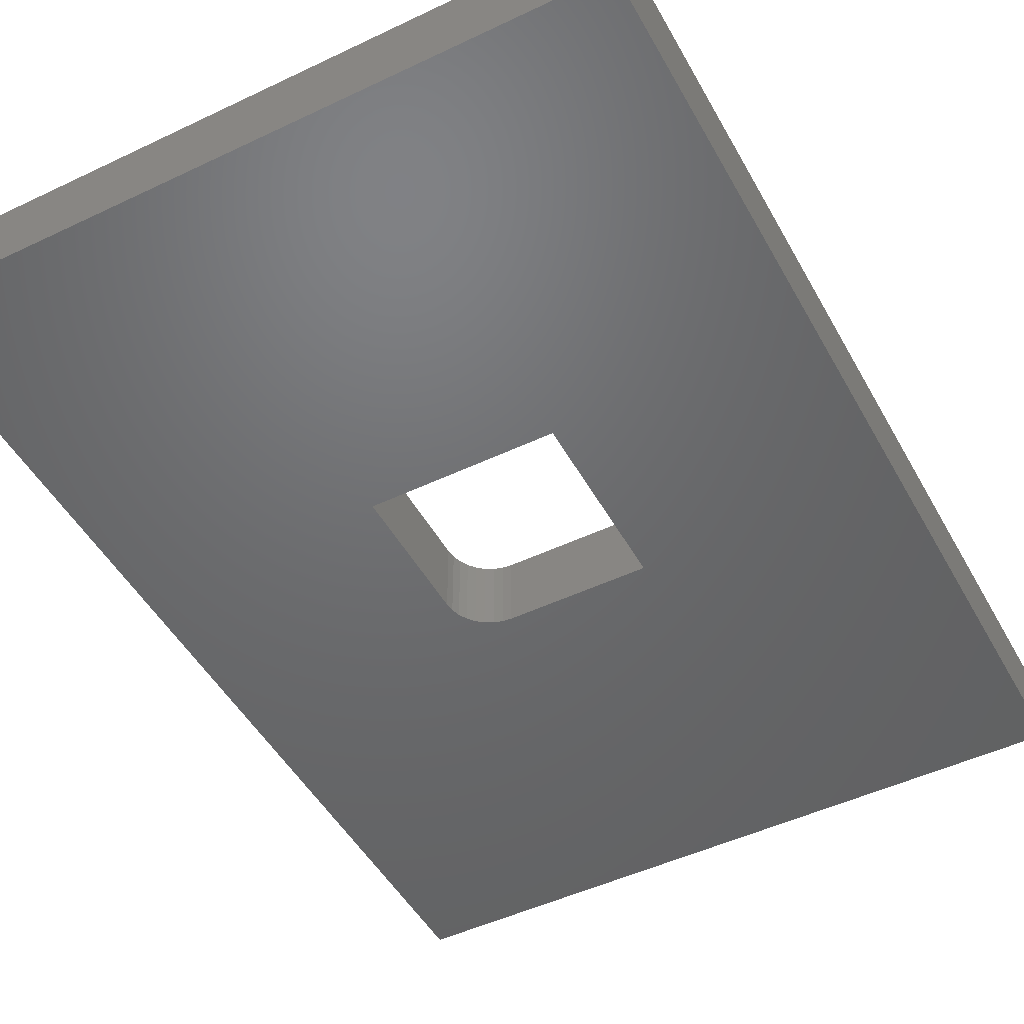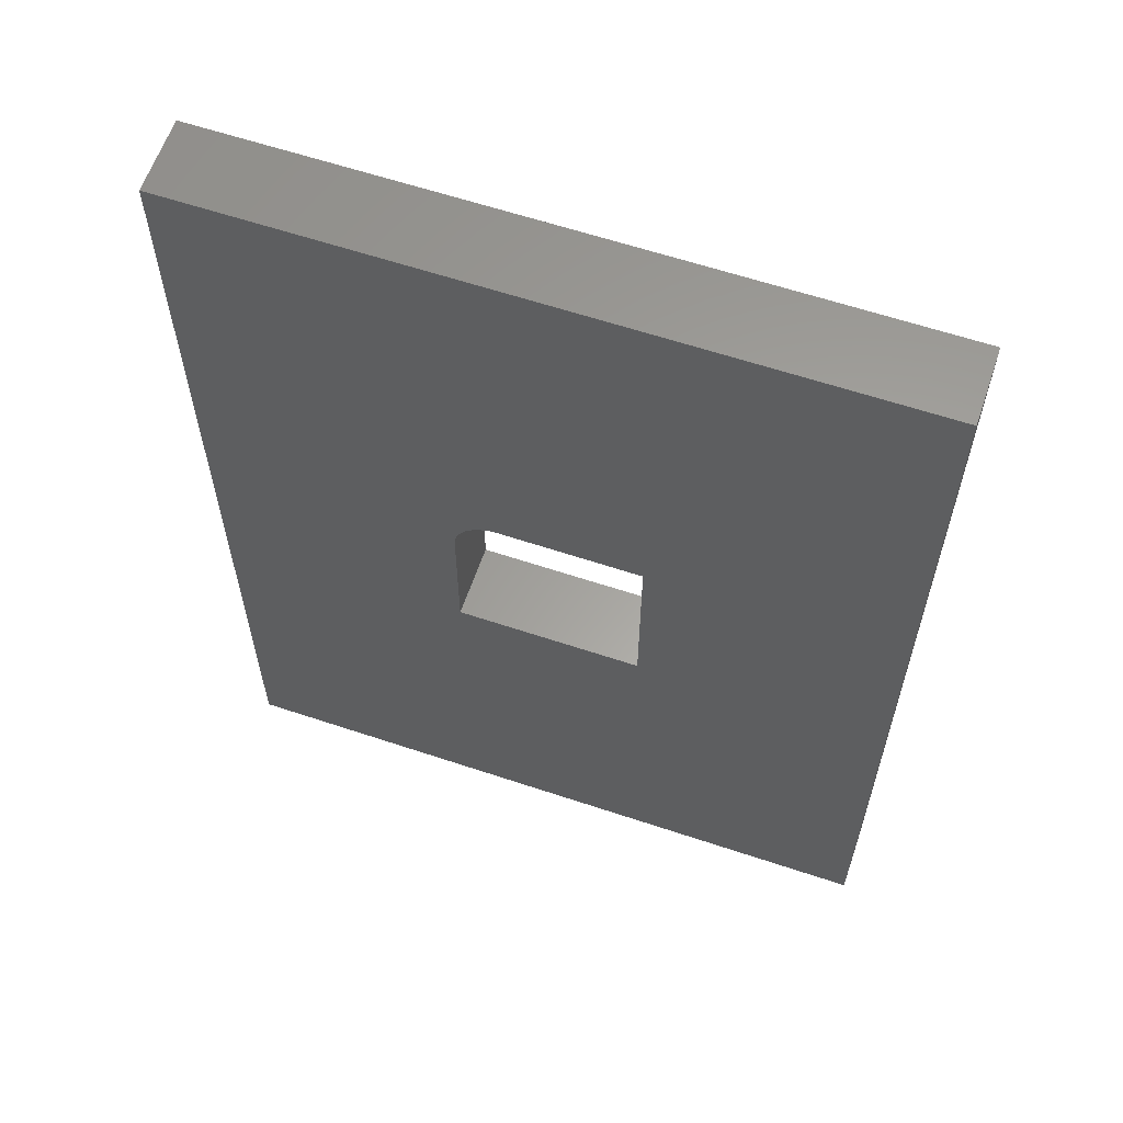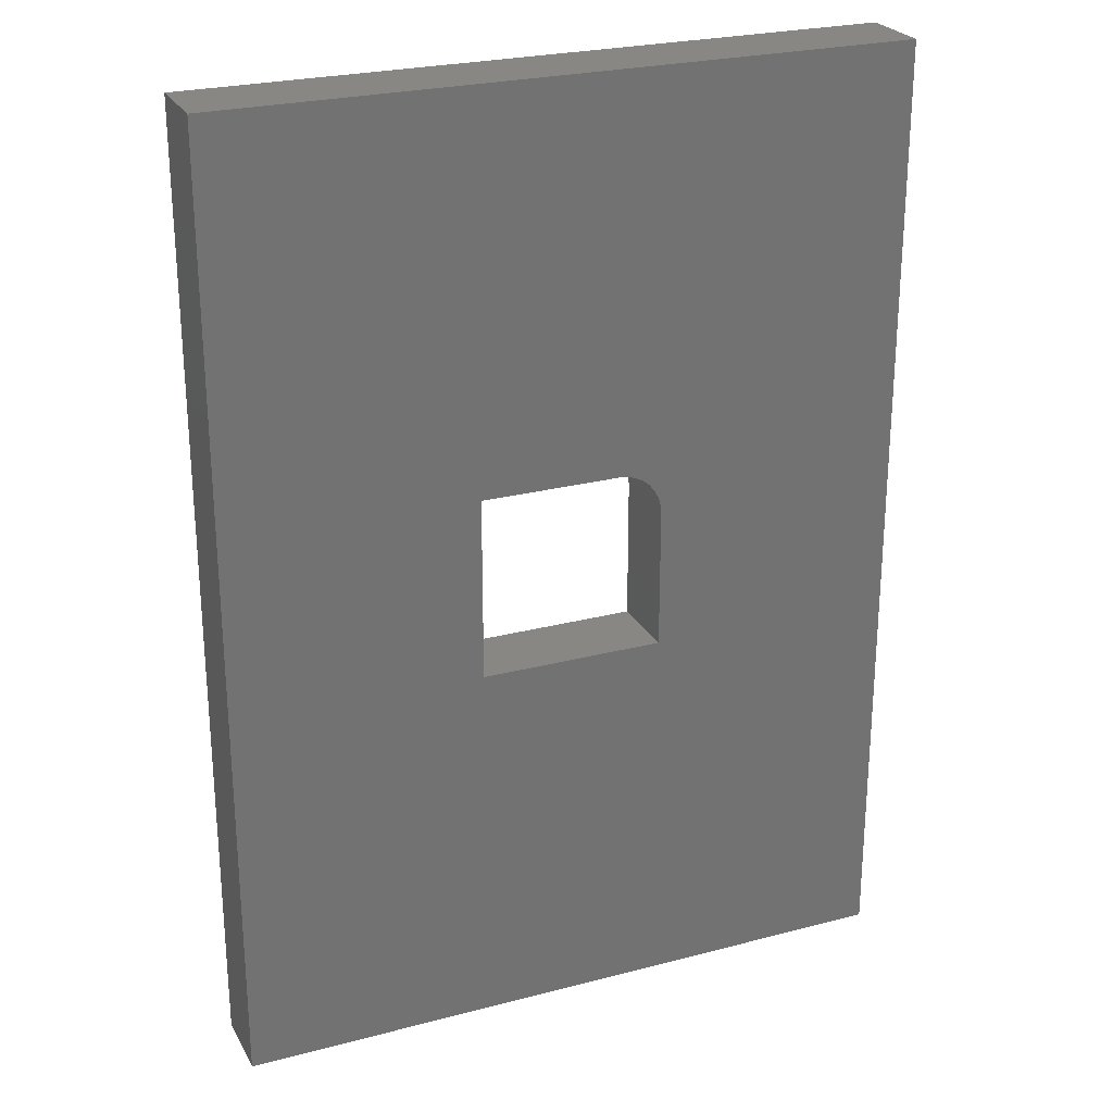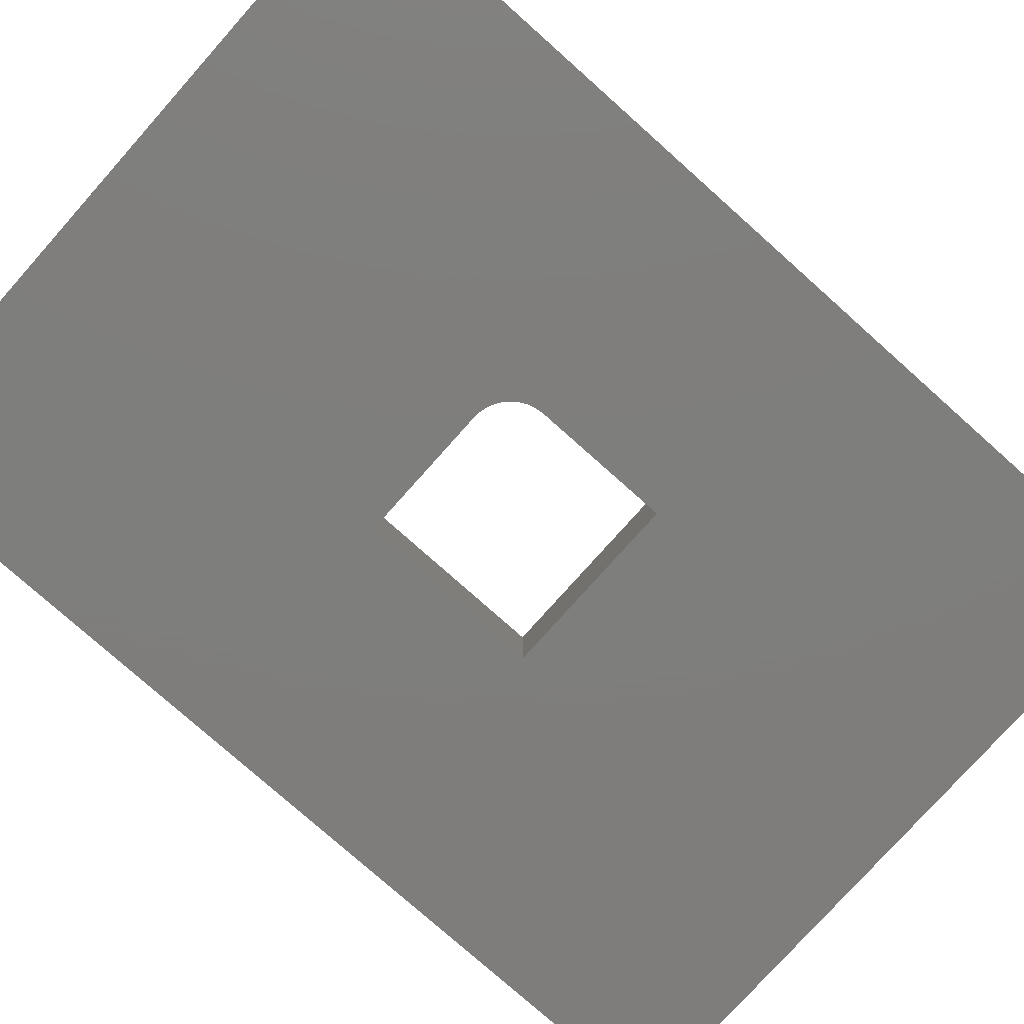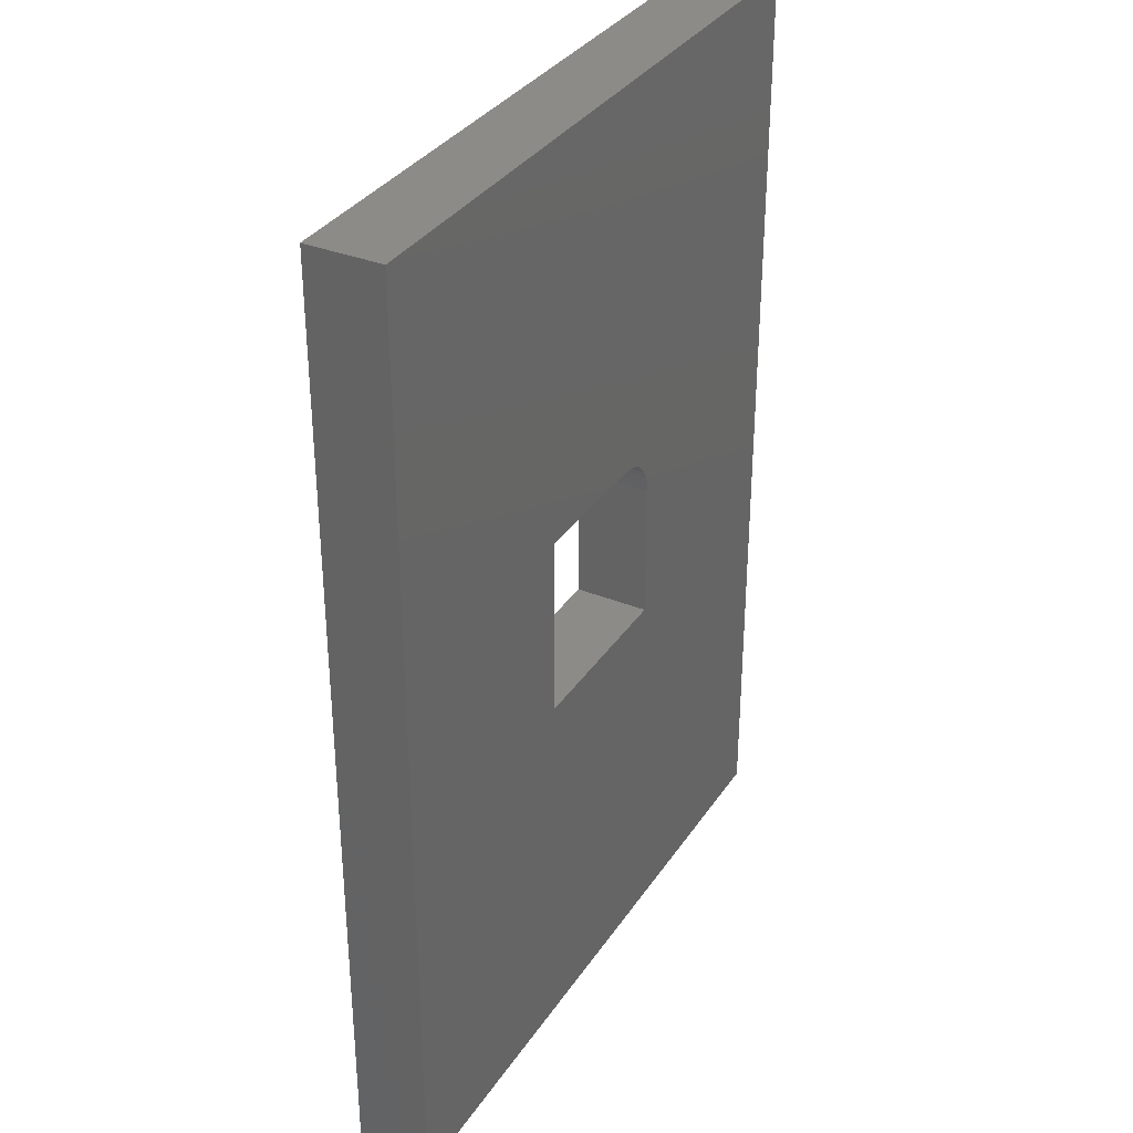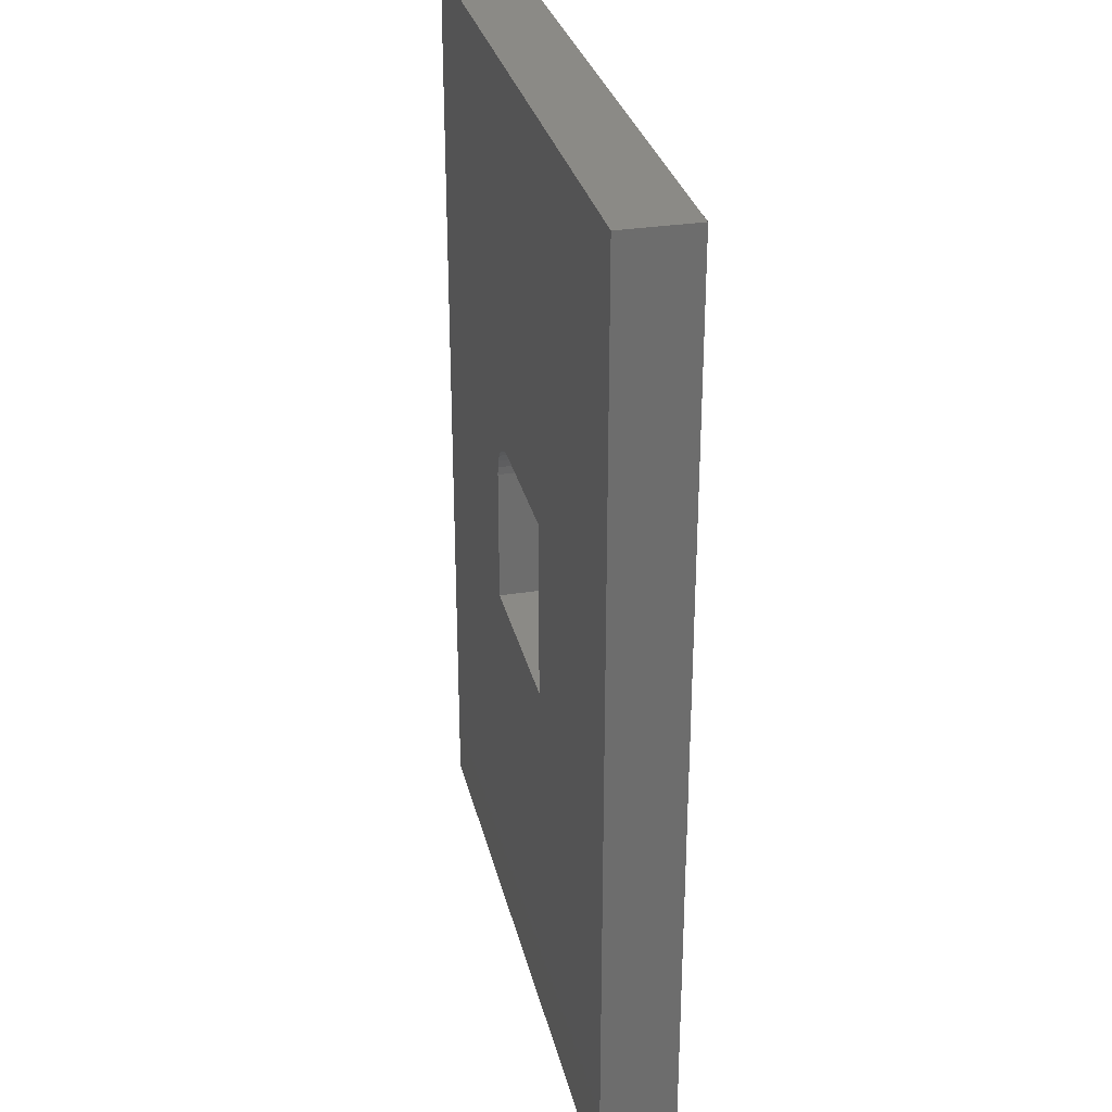
<metadata>
{"format":"stl","ext":"stl","renderer":"f3d","projection":"perspective","resolution":1024,"background":"white","views":[{"elev":-48.5,"azim":28.0,"up":"+Z"},{"elev":61.3,"azim":18.8,"up":"+Y"},{"elev":25.3,"azim":157.1,"up":"+Y"},{"elev":-77.7,"azim":-131.7,"up":"+Z"},{"elev":33.9,"azim":118.7,"up":"+Y"},{"elev":30.3,"azim":77.0,"up":"+Y"}]}
</metadata>
<code>
# stl→obj: 32 verts, 64 faces
v -0.1484 0.07031 0.1172
v -0.1484 -0.1484 0.1172
v -0.1484 0.07031 0
v -0.1484 -0.1484 0
v 0.1406 0.1406 0.1172
v -0.07812 0.1406 0.1172
v 0.1406 0.1406 0
v -0.07812 0.1406 0
v -0.5391 0.75 0.1172
v -0.5391 -0.75 0.1172
v -0.1471 0.08403 0.1172
v -0.1431 0.09722 0.1172
v -0.1366 0.1094 0.1172
v -0.1278 0.12 0.1172
v -0.1172 0.1288 0.1172
v -0.105 0.1353 0.1172
v -0.09184 0.1393 0.1172
v 0.5346 0.75 0.1172
v 0.5346 -0.75 0.1172
v 0.1406 -0.1484 0.1172
v -0.5391 0.75 0
v 0.5346 0.75 0
v -0.09184 0.1393 0
v -0.105 0.1353 0
v -0.1172 0.1288 0
v -0.1278 0.12 0
v -0.1366 0.1094 0
v -0.1431 0.09722 0
v -0.1471 0.08403 0
v -0.5391 -0.75 0
v 0.5346 -0.75 0
v 0.1406 -0.1484 0
f 1 2 3
f 3 2 4
f 5 6 7
f 7 6 8
f 9 10 2
f 9 2 1
f 9 1 11
f 9 11 12
f 9 12 13
f 9 13 14
f 9 14 15
f 9 15 16
f 9 16 17
f 9 17 6
f 9 6 5
f 9 5 18
f 18 5 19
f 19 5 20
f 19 20 10
f 10 20 2
f 21 22 7
f 21 7 8
f 21 8 23
f 21 23 24
f 21 24 25
f 21 25 26
f 21 26 27
f 21 27 28
f 21 28 29
f 21 29 3
f 21 3 4
f 21 4 30
f 22 31 7
f 7 31 32
f 31 30 32
f 32 30 4
f 14 25 15
f 15 25 24
f 15 24 16
f 16 24 23
f 16 23 17
f 17 23 8
f 17 8 6
f 25 14 26
f 26 14 13
f 26 13 27
f 27 13 12
f 27 12 28
f 28 12 11
f 28 11 29
f 29 11 1
f 29 1 3
f 2 20 4
f 4 20 32
f 20 5 32
f 32 5 7
f 9 21 10
f 10 21 30
f 18 22 9
f 9 22 21
f 19 31 18
f 18 31 22
f 10 30 19
f 19 30 31

</code>
